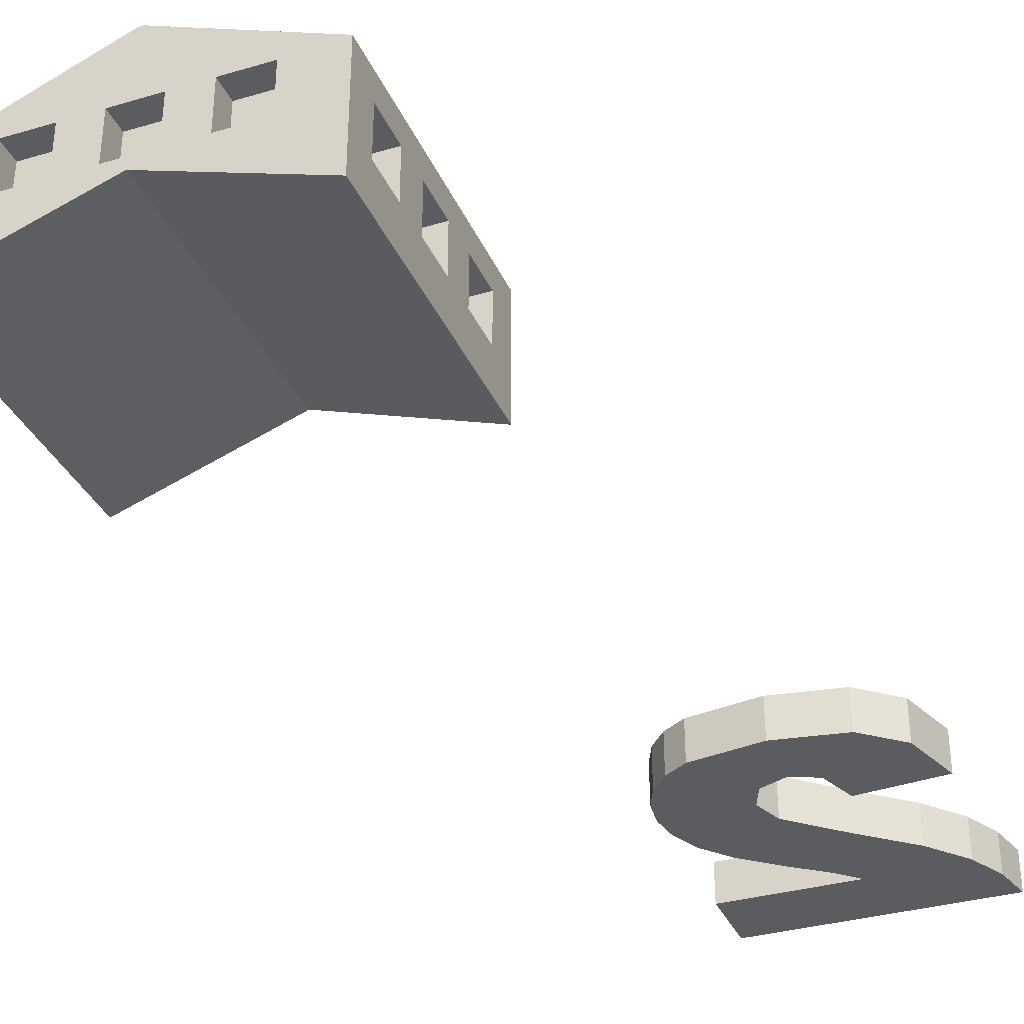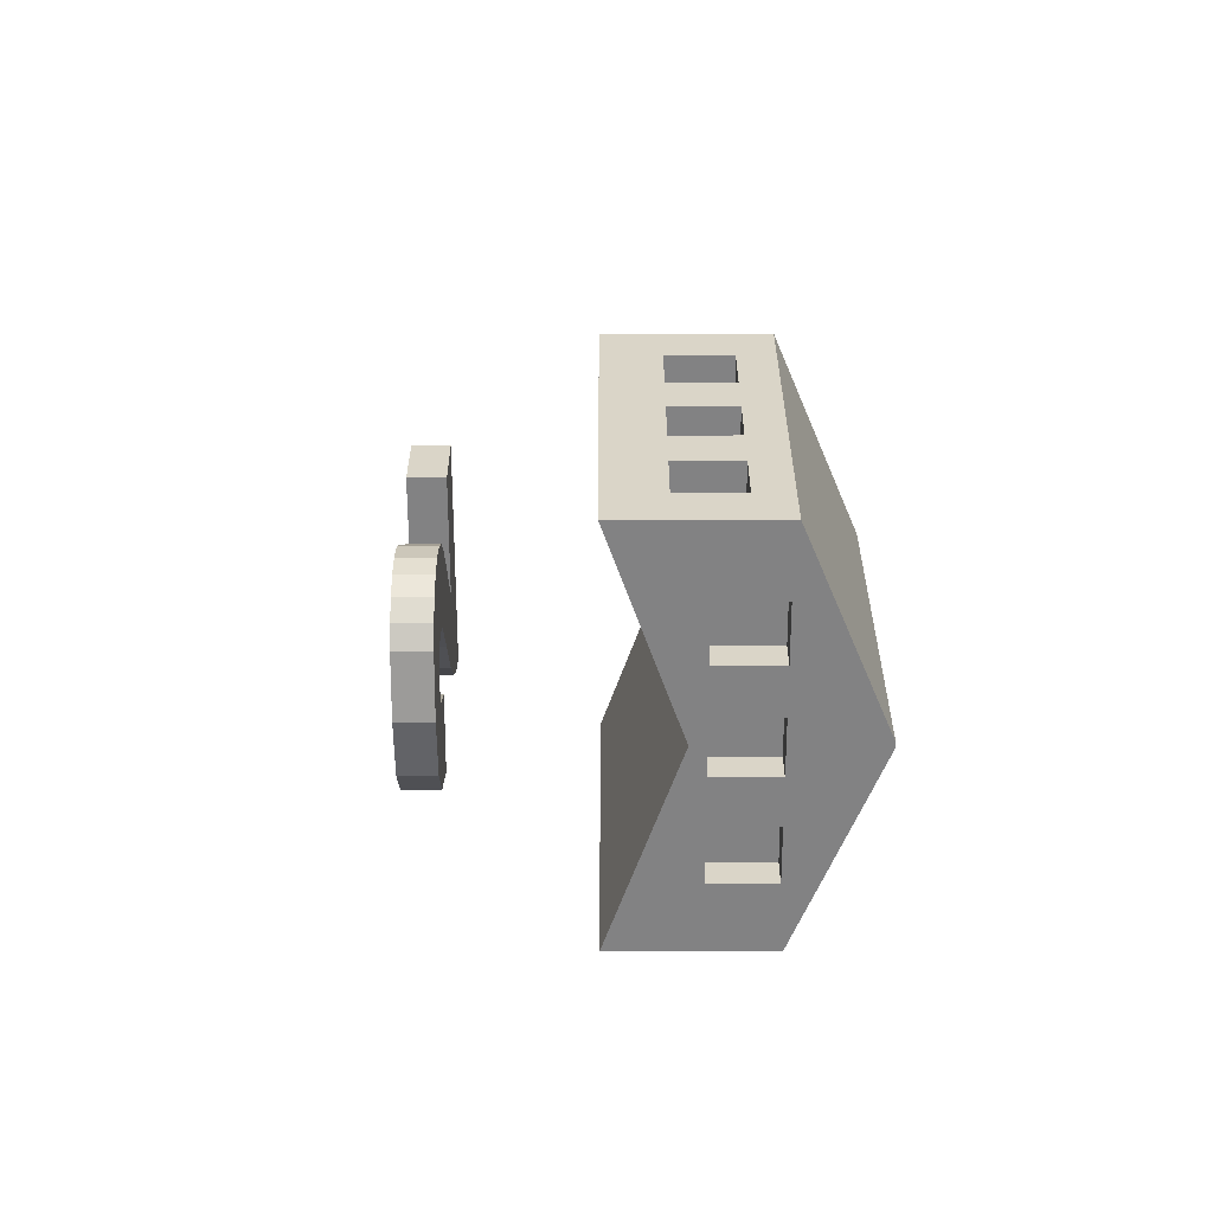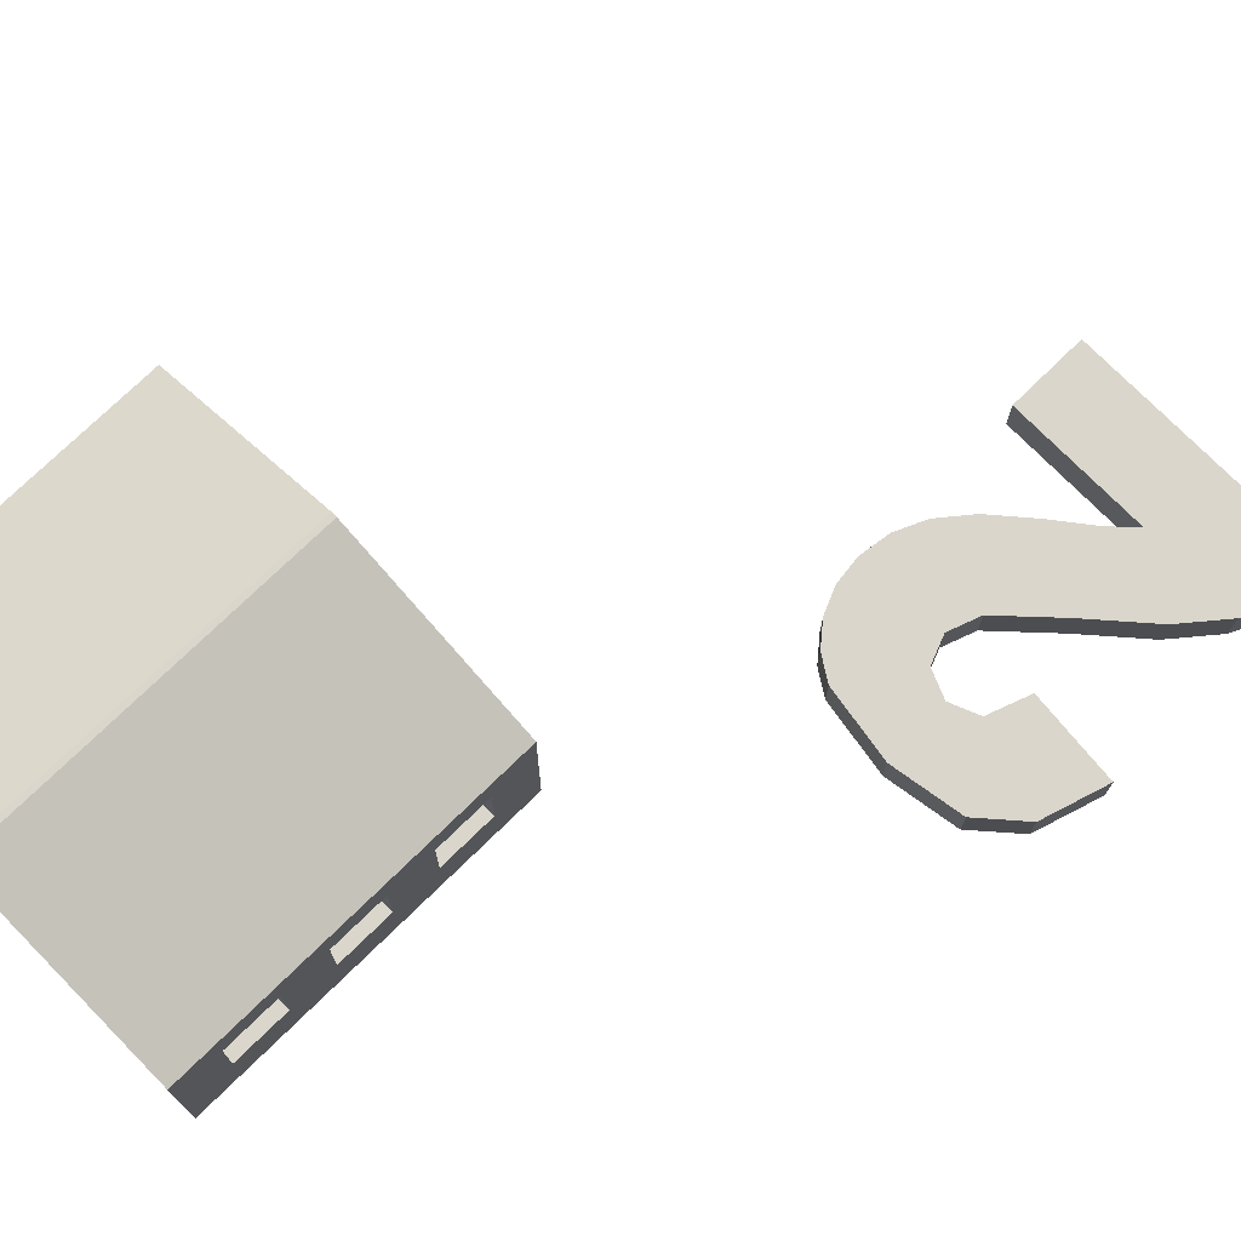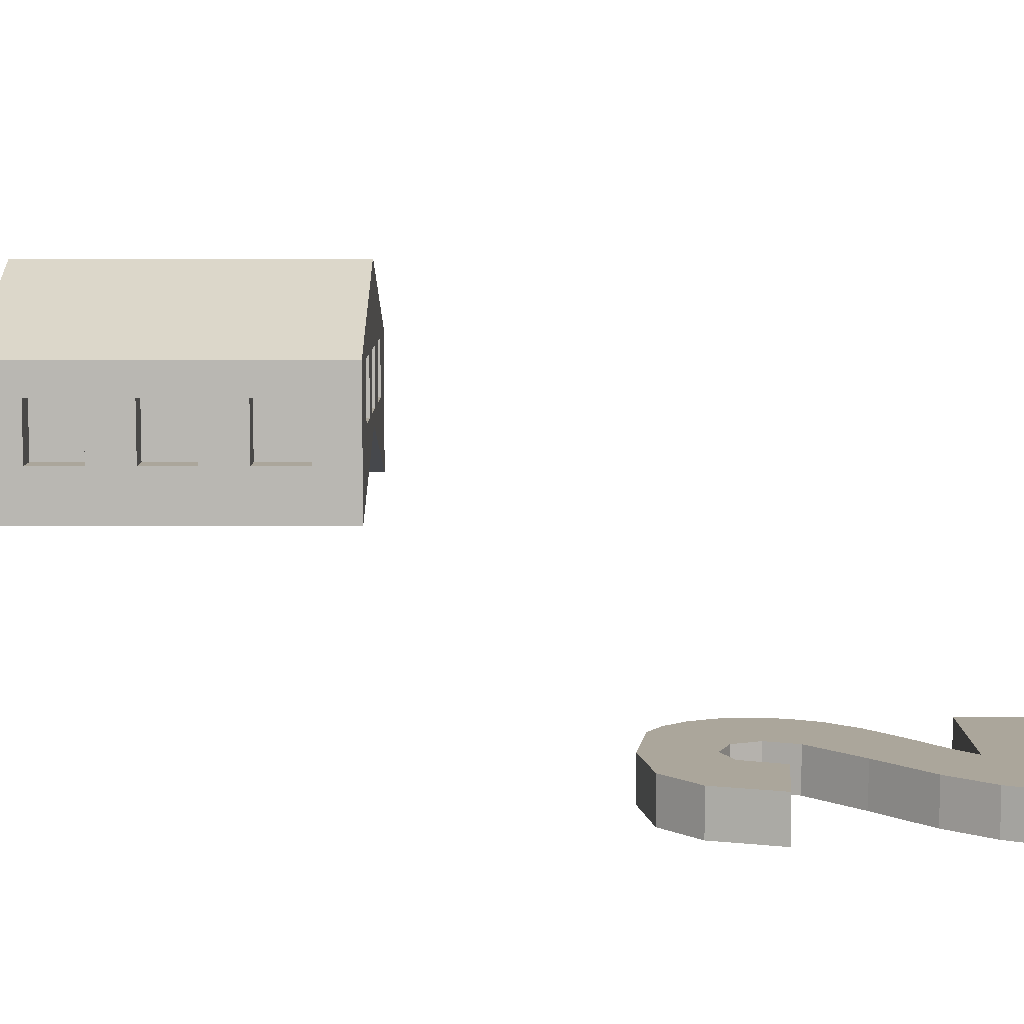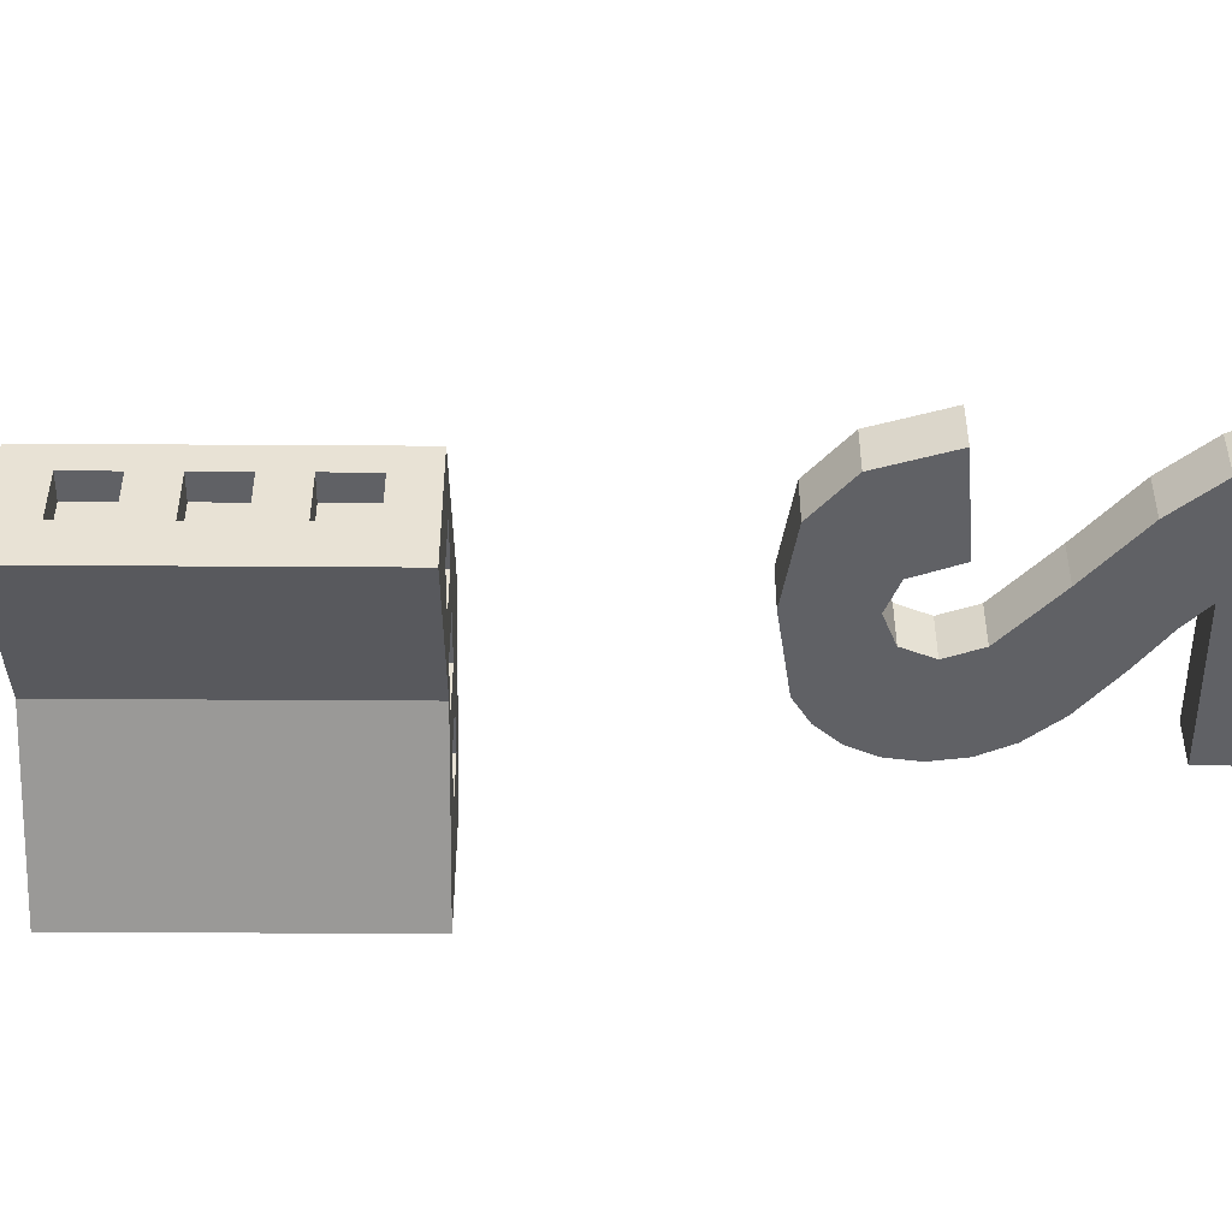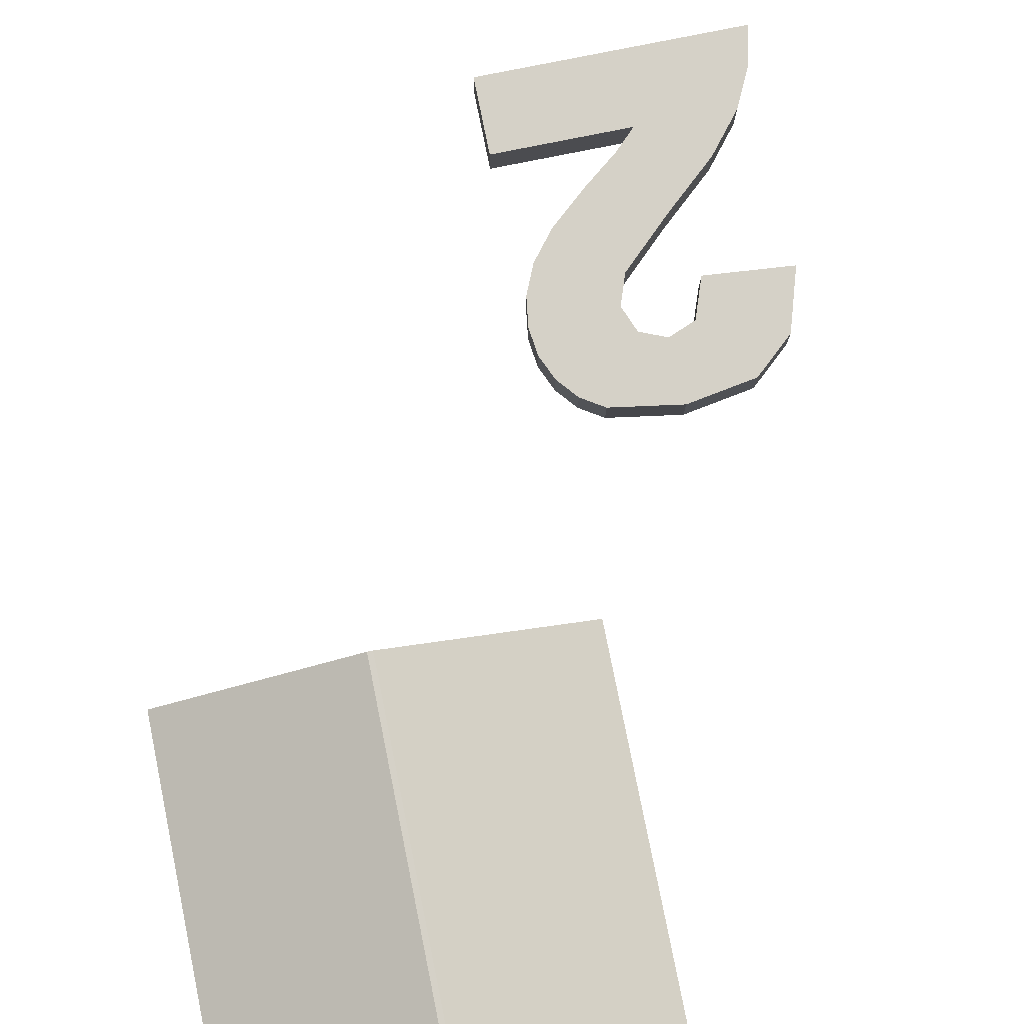
<metadata>
{"format":"obj","ext":"obj","renderer":"f3d","projection":"perspective","resolution":1024,"background":"white","views":[{"elev":-34.3,"azim":-158.6,"up":"+Y"},{"elev":-60.8,"azim":90.1,"up":"+Z"},{"elev":73.8,"azim":-134.4,"up":"+Y"},{"elev":8.0,"azim":-89.9,"up":"+Y"},{"elev":-49.5,"azim":-90.4,"up":"+Y"},{"elev":79.1,"azim":168.6,"up":"+Y"}]}
</metadata>
<code>
o Town_Hall_3
v -1.968 4.75 9.374
v -6.668 4.75 9.374
v -6.668 4 9.374
v -1.968 4 9.374
v -2.073 4 4.451
v -2.073 4.75 4.451
v -2.007 4.75 4.95
v -2.007 4 4.95
v -1.875 7.605 -0.775
v -1.875 10.07 -0.775
v -1.875 8.498 -1.523
v -1.875 8.498 -2.43
v 0.13 8.998 -6.525
v 0.13 8.998 -6.023
v 0.13 10 -6.023
v -2.27 4 4.004
v -4.28 4 3.174
v -4.237 4 4.334
v -5.52 4 3.388
v -2.993 4 3.378
v -2.583 4 3.636
v -3.759 4 4.532
v 4.625 10.07 -0.775
v 1.427 11.4 -0.775
v 3.477 10 -0.775
v 2.57 10 -0.775
v 2.57 8.998 -0.775
v 1.804 8.998 -0.775
v 4.625 7.605 -0.775
v -3.407 4 7.129
v -3.761 4 5.553
v -2.734 4 6.546
v -3.568 4 5.008
v -3.761 4.75 5.553
v -3.568 4.75 5.008
v 0.13 10 -6.525
v -0.778 10 -6.023
v -0.778 10 -6.525
v -3.759 4.75 4.532
v 1.804 10 -0.775
v 1.341 11.4 -0.775
v 0.896 10 -0.775
v -1.875 9.503 -3.196
v -1.875 8.498 -3.196
v -1.875 9.503 -2.43
v -0.752 8.002 -6.525
v -0.752 8.002 -0.775
v -1.875 7.605 -6.525
v -2.082 4 5.494
v -4.039 4 7.624
v -4.641 4 6.393
v -4.237 4.75 4.334
v 0.13 8.998 -0.775
v 0.896 8.998 -0.775
v 1.375 8.753 -0.775
v -1.875 9.503 -4.104
v -1.875 9.503 -4.87
v -1.875 8.498 -4.87
v -1.875 8.498 -5.778
v -1.875 8.498 -4.104
v -2.309 4 6.014
v 1.375 8.753 -6.525
v -0.778 10 -0.775
v 0.13 10 -0.775
v -4.414 4.75 7.994
v -4.414 4 7.994
v -0.778 8.998 -0.775
v -6.214 4 4.004
v -6.553 4 5.12
v -6.553 4.75 5.12
v 0.13 8.998 -1.277
v 0.13 10 -1.277
v -0.778 8.998 -1.277
v -0.778 10 -1.277
v -5.589 4 7.235
v -5.589 4.75 7.235
v -4.641 4.75 6.393
v -0.778 8.998 -6.023
v -0.778 8.998 -6.525
v 1.804 10 -1.277
v 1.804 8.998 -1.277
v -6.178 4.75 7.958
v -6.178 4 7.958
v 3.477 8.998 -0.775
v 4.625 7.605 -6.525
v 1.804 8.998 -6.023
v 1.804 10 -6.023
v 1.804 10 -6.525
v 1.804 8.998 -6.525
v -4.984 4 5.257
v -4.984 4.75 5.257
v 2.57 10 -1.277
v 3.477 10 -1.277
v 3.477 8.998 -1.277
v -4.728 4 4.538
v 2.57 8.998 -1.277
v 3.477 8.998 -6.023
v 3.477 10 -6.023
v 3.477 10 -6.525
v 3.477 8.998 -6.525
v -1.373 9.503 -1.523
v -1.373 9.503 -2.43
v -1.373 8.498 -2.43
v -1.373 8.498 -1.523
v -4.728 4.75 4.538
v -1.875 10.07 -6.525
v 2.57 10 -6.023
v 2.57 8.998 -6.023
v 4.625 9.503 -1.548
v 4.122 9.503 -1.548
v 4.122 9.503 -2.455
v 4.625 9.503 -2.455
v -1.968 4 7.994
v -1.875 9.503 -1.523
v 2.57 10 -6.525
v -1.968 4.75 7.994
v -6.505 4 8.644
v 4.122 8.498 -1.548
v 4.122 8.498 -2.455
v -6.505 4.75 8.644
v 1.341 11.4 -6.525
v -1.373 9.503 -4.87
v -1.373 9.503 -5.778
v -1.373 8.498 -5.778
v -1.373 8.498 -4.87
v -1.875 9.503 -5.778
v -6.214 4.75 4.004
v -2.583 4.75 3.636
v -2.993 4.75 3.378
v -4.28 4.75 3.174
v -5.52 4.75 3.388
v 4.625 8.498 -2.455
v 4.625 8.498 -1.548
v 2.57 8.998 -6.525
v -2.082 4.75 5.494
v -2.309 4.75 6.014
v -1.373 9.503 -3.196
v -1.373 9.503 -4.104
v -1.373 8.498 -4.104
v -1.373 8.498 -3.196
v -3.407 4.75 7.129
v -2.734 4.75 6.546
v 4.625 9.503 -4.895
v 4.122 9.503 -4.895
v 4.122 9.503 -5.803
v 4.625 9.503 -5.803
v 0.896 10 -1.277
v 4.122 8.498 -4.895
v 4.122 8.498 -5.803
v 0.896 8.998 -1.277
v 4.625 8.498 -5.803
v 4.625 8.498 -4.895
v 0.896 10 -6.023
v 0.896 8.998 -6.023
v -2.27 4.75 4.004
v 0.896 10 -6.525
v 0.896 8.998 -6.525
v 4.625 9.503 -3.221
v 4.122 9.503 -3.221
v 4.122 9.503 -4.129
v 4.625 9.503 -4.129
v 4.625 10.07 -6.525
v 1.427 11.4 -6.525
v 4.122 8.498 -3.221
v 4.122 8.498 -4.129
v -4.039 4.75 7.624
v 4.625 8.498 -4.129
v 4.625 8.498 -3.221
f 1 2 3
f 1 3 4
f 5 6 7
f 5 7 8
f 9 10 11
f 12 9 11
f 13 14 15
f 6 5 16
f 17 18 19
f 20 18 17
f 21 22 20
f 23 24 25
f 26 25 24
f 27 28 29
f 30 31 32
f 33 31 34
f 33 34 35
f 36 15 37
f 36 37 38
f 22 33 35
f 22 35 39
f 40 41 42
f 41 40 24
f 43 44 12
f 12 45 43
f 45 10 43
f 46 47 9
f 46 9 48
f 8 49 33
f 50 51 30
f 52 22 39
f 53 47 54
f 28 54 55
f 46 55 47
f 56 57 58
f 59 48 58
f 58 48 60
f 56 58 60
f 22 16 33
f 49 61 33
f 31 33 61
f 32 31 61
f 62 55 46
f 10 63 41
f 64 41 63
f 65 66 50
f 9 67 10
f 68 69 70
f 71 72 73
f 74 73 72
f 51 75 76
f 51 76 77
f 8 33 5
f 16 5 33
f 78 37 14
f 15 14 37
f 41 64 42
f 54 42 53
f 53 42 64
f 15 36 13
f 4 3 66
f 53 71 73
f 53 73 67
f 55 29 28
f 40 28 27
f 27 26 40
f 24 40 26
f 77 34 51
f 31 51 34
f 55 62 29
f 78 14 13
f 78 13 79
f 40 80 81
f 40 81 28
f 82 76 83
f 75 83 76
f 23 25 84
f 84 27 29
f 23 84 29
f 85 29 62
f 50 66 75
f 51 50 75
f 31 30 51
f 83 75 66
f 86 87 88
f 86 88 89
f 74 63 73
f 67 73 63
f 18 20 22
f 90 91 70
f 90 70 69
f 92 93 25
f 92 25 26
f 25 93 94
f 25 94 84
f 79 38 78
f 37 78 38
f 95 19 18
f 16 22 21
f 52 18 22
f 93 92 96
f 93 96 94
f 97 98 99
f 97 99 100
f 101 102 103
f 101 103 104
f 18 52 105
f 18 105 95
f 69 68 90
f 95 90 68
f 68 19 95
f 10 41 106
f 107 98 97
f 107 97 108
f 109 110 111
f 109 111 112
f 95 105 91
f 95 91 90
f 113 4 66
f 102 101 114
f 102 114 45
f 99 98 107
f 99 107 115
f 65 116 66
f 113 66 116
f 83 66 117
f 117 66 3
f 111 110 118
f 111 118 119
f 104 103 12
f 104 12 11
f 120 82 83
f 101 104 11
f 101 11 114
f 83 117 120
f 117 3 2
f 117 2 120
f 103 102 45
f 103 45 12
f 41 121 106
f 122 123 124
f 122 124 125
f 123 122 57
f 123 57 126
f 84 94 96
f 84 96 27
f 70 91 127
f 128 129 39
f 52 39 129
f 130 52 129
f 131 52 130
f 126 106 59
f 48 59 106
f 132 119 118
f 132 118 133
f 125 124 59
f 125 59 58
f 108 97 100
f 108 100 134
f 135 35 136
f 110 109 133
f 110 133 118
f 122 125 58
f 122 58 57
f 27 96 92
f 27 92 26
f 126 57 106
f 56 106 57
f 56 43 10
f 114 10 45
f 114 11 10
f 10 106 56
f 112 111 119
f 112 119 132
f 115 107 108
f 115 108 134
f 137 138 139
f 137 139 140
f 34 77 141
f 141 142 34
f 143 144 145
f 143 145 146
f 147 80 40
f 147 40 42
f 138 137 43
f 138 43 56
f 145 144 148
f 145 148 149
f 13 46 79
f 48 79 46
f 34 136 35
f 142 136 34
f 7 35 135
f 80 147 150
f 80 150 81
f 151 149 148
f 151 148 152
f 140 139 60
f 140 60 44
f 106 38 79
f 106 79 48
f 153 87 86
f 153 86 154
f 39 35 155
f 155 128 39
f 6 155 35
f 7 6 35
f 144 143 152
f 144 152 148
f 137 140 44
f 137 44 43
f 88 87 153
f 88 153 156
f 13 157 46
f 158 159 160
f 158 160 161
f 139 138 56
f 139 56 60
f 28 81 150
f 28 150 54
f 162 99 163
f 115 163 99
f 163 24 23
f 163 23 162
f 160 159 164
f 160 164 165
f 124 123 126
f 124 126 59
f 82 65 76
f 65 166 76
f 77 76 166
f 166 141 77
f 100 85 134
f 167 165 164
f 167 164 168
f 154 86 89
f 154 89 157
f 53 64 71
f 72 71 64
f 52 131 105
f 127 105 131
f 159 158 168
f 159 168 164
f 54 150 147
f 54 147 42
f 156 36 121
f 88 156 121
f 88 121 163
f 105 127 91
f 82 120 65
f 120 2 65
f 161 160 165
f 161 165 167
f 156 153 154
f 156 154 157
f 2 1 65
f 116 65 1
f 89 62 157
f 62 46 157
f 16 155 6
f 16 21 128
f 16 128 155
f 146 145 149
f 146 149 151
f 109 112 23
f 74 72 64
f 74 64 63
f 21 20 129
f 21 129 128
f 106 121 38
f 113 116 1
f 113 1 4
f 20 17 130
f 20 130 129
f 17 19 131
f 17 131 130
f 109 23 133
f 23 29 133
f 19 68 127
f 19 127 131
f 68 70 127
f 36 38 121
f 13 36 156
f 13 156 157
f 50 30 141
f 50 141 166
f 143 146 162
f 30 32 142
f 30 142 141
f 152 167 85
f 88 115 89
f 163 115 88
f 115 134 89
f 134 85 89
f 32 61 136
f 32 136 142
f 143 162 161
f 161 162 158
f 99 162 100
f 162 85 100
f 62 89 85
f 29 85 168
f 50 166 65
f 121 41 24
f 121 24 163
f 135 136 49
f 61 49 136
f 158 112 168
f 23 112 158
f 112 132 168
f 29 168 132
f 132 133 29
f 49 8 7
f 49 7 135
f 23 158 162
f 152 143 161
f 161 167 152
f 167 168 85
f 53 67 47
f 55 54 47
f 162 146 151
f 151 152 85
f 162 151 85
f 9 47 67
f 63 10 67
f 12 44 9
f 48 9 44
f 44 60 48

</code>
